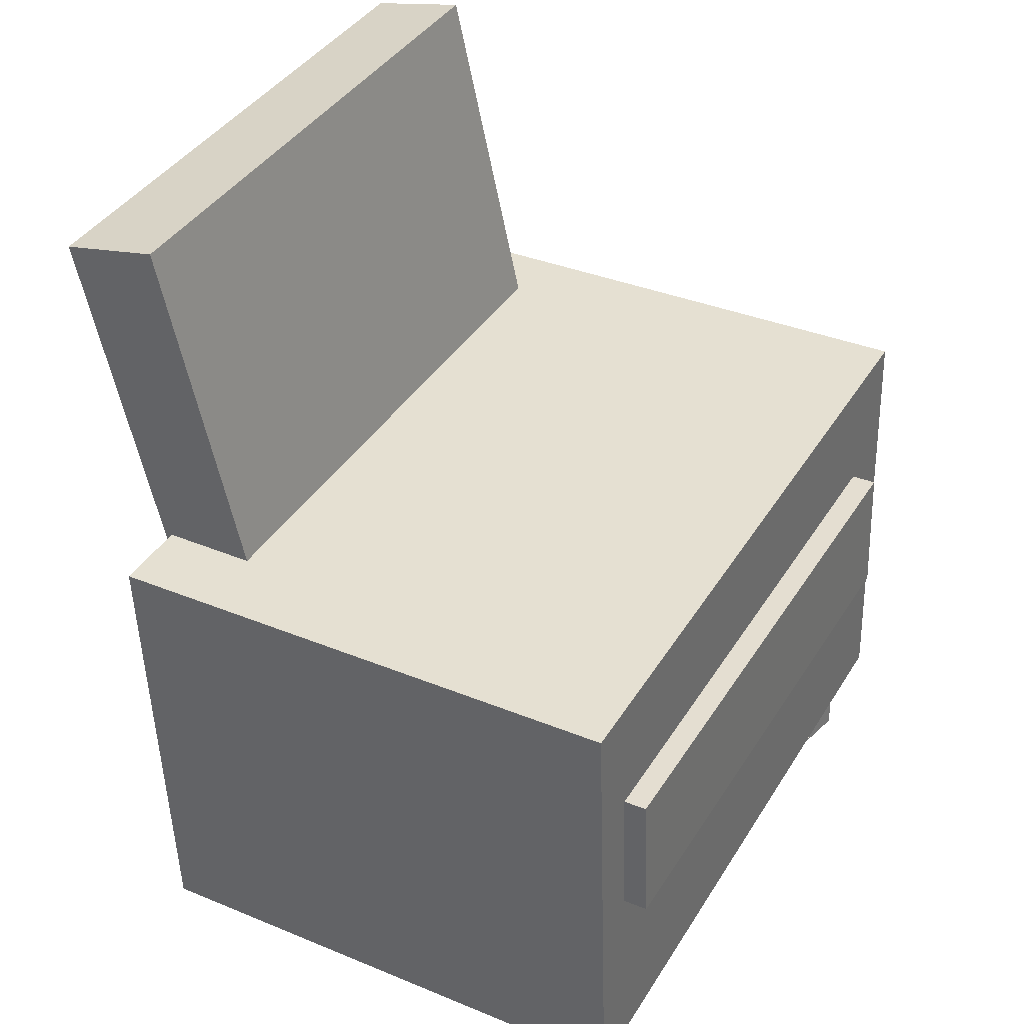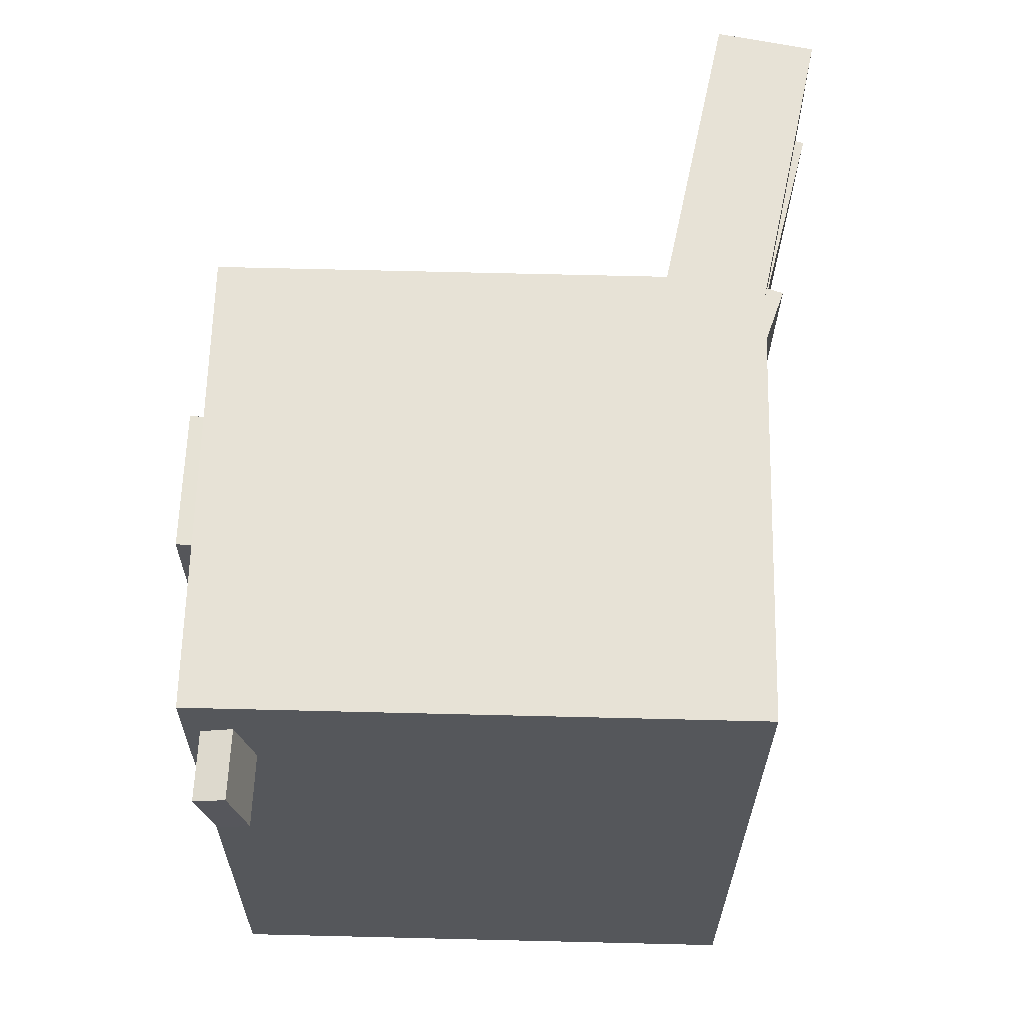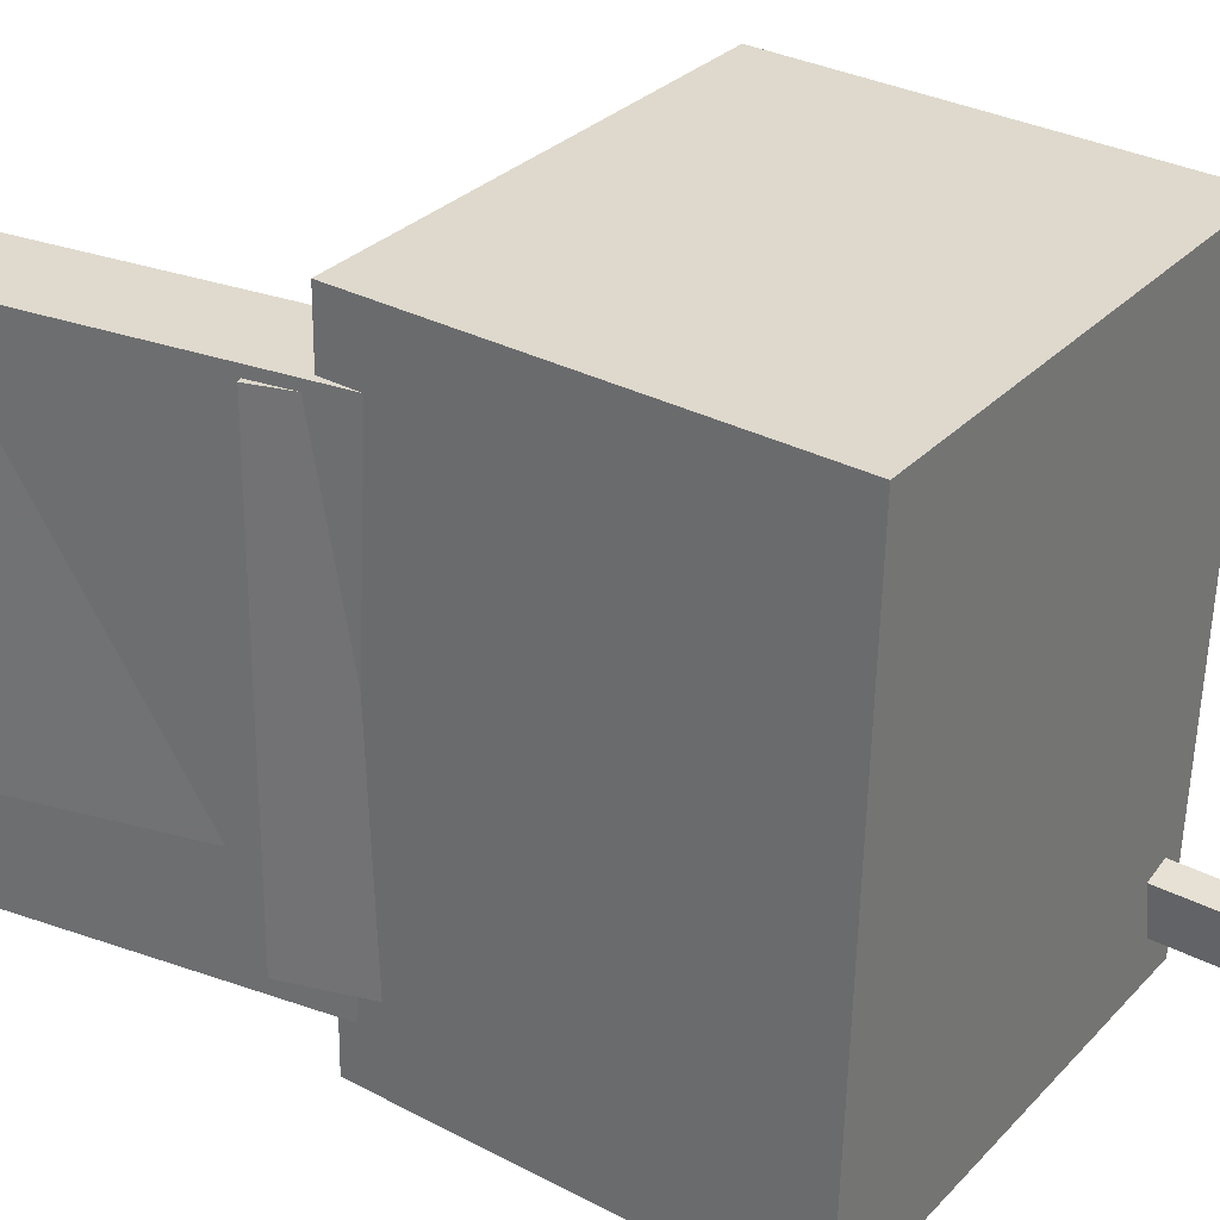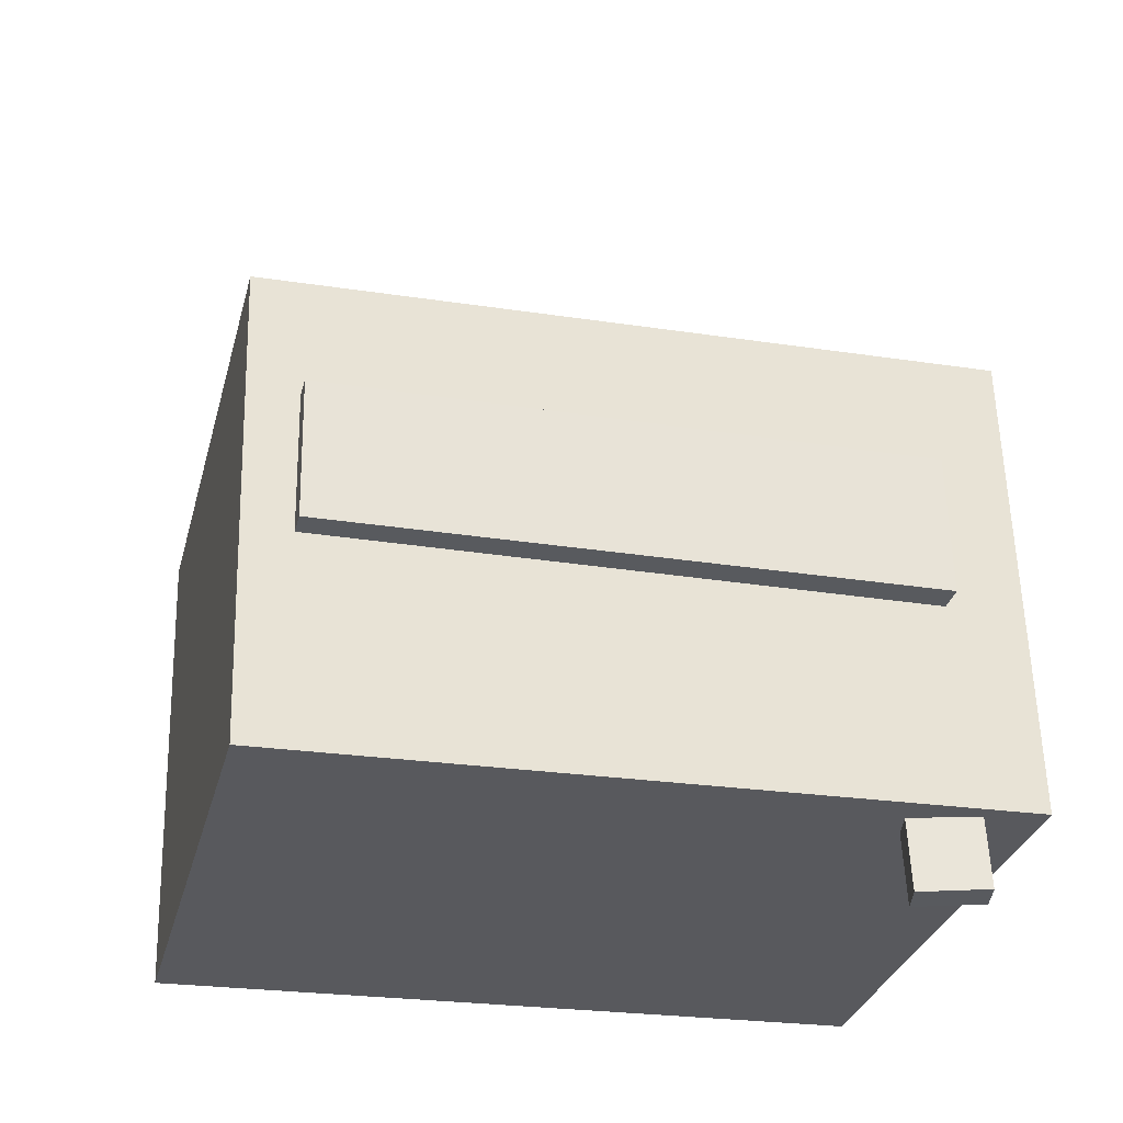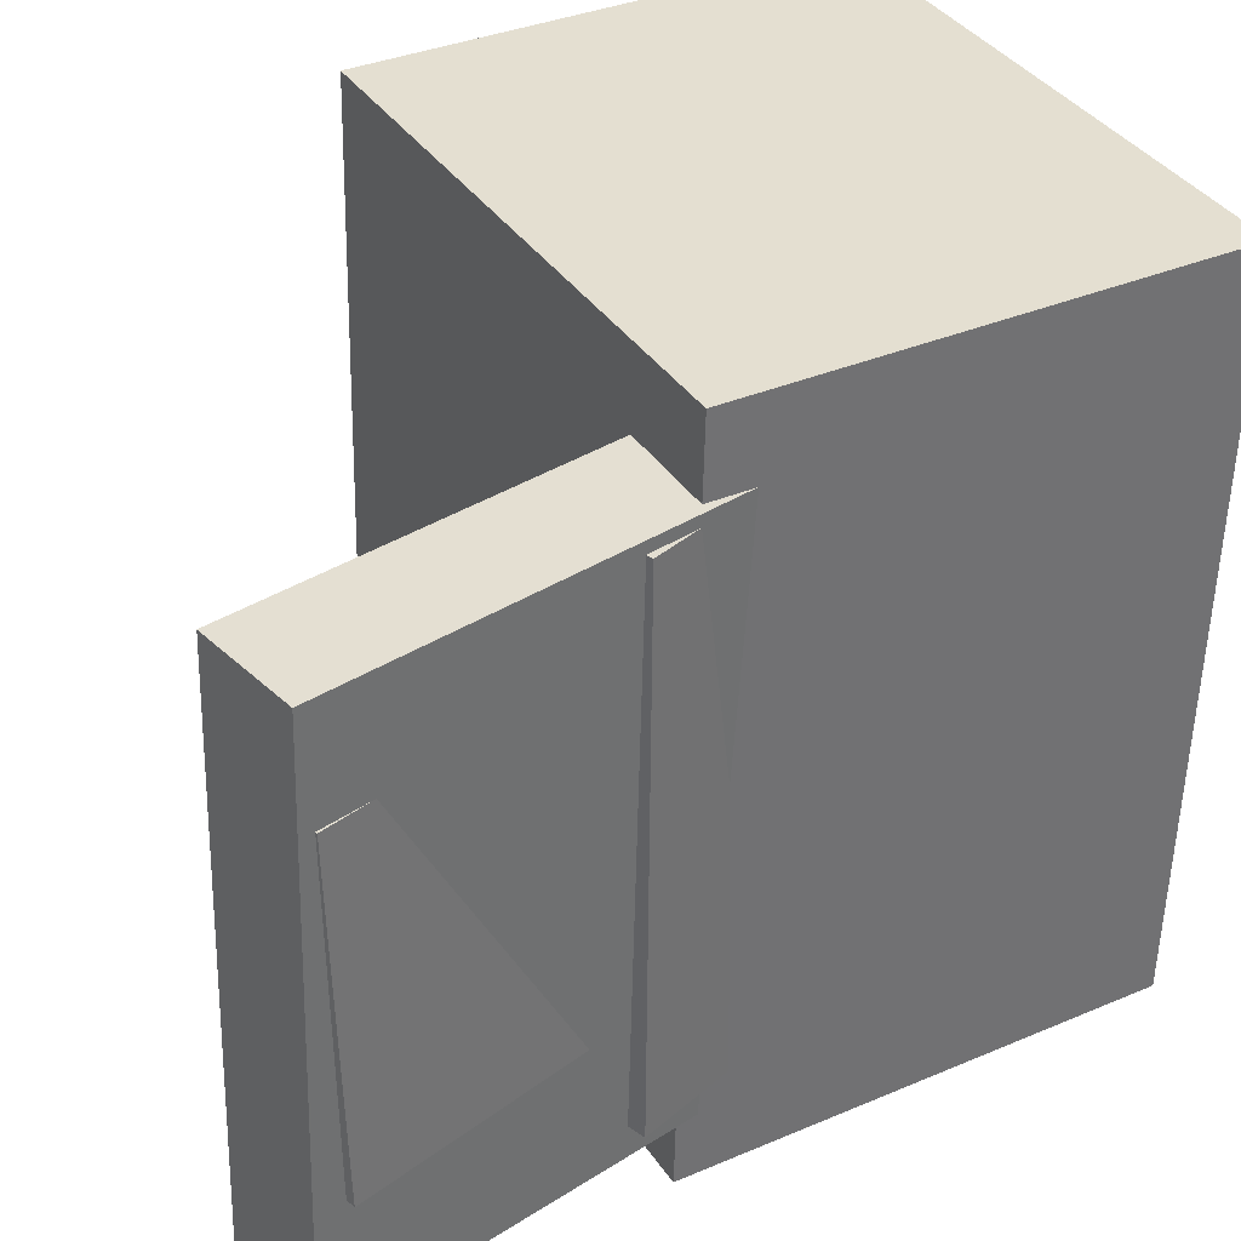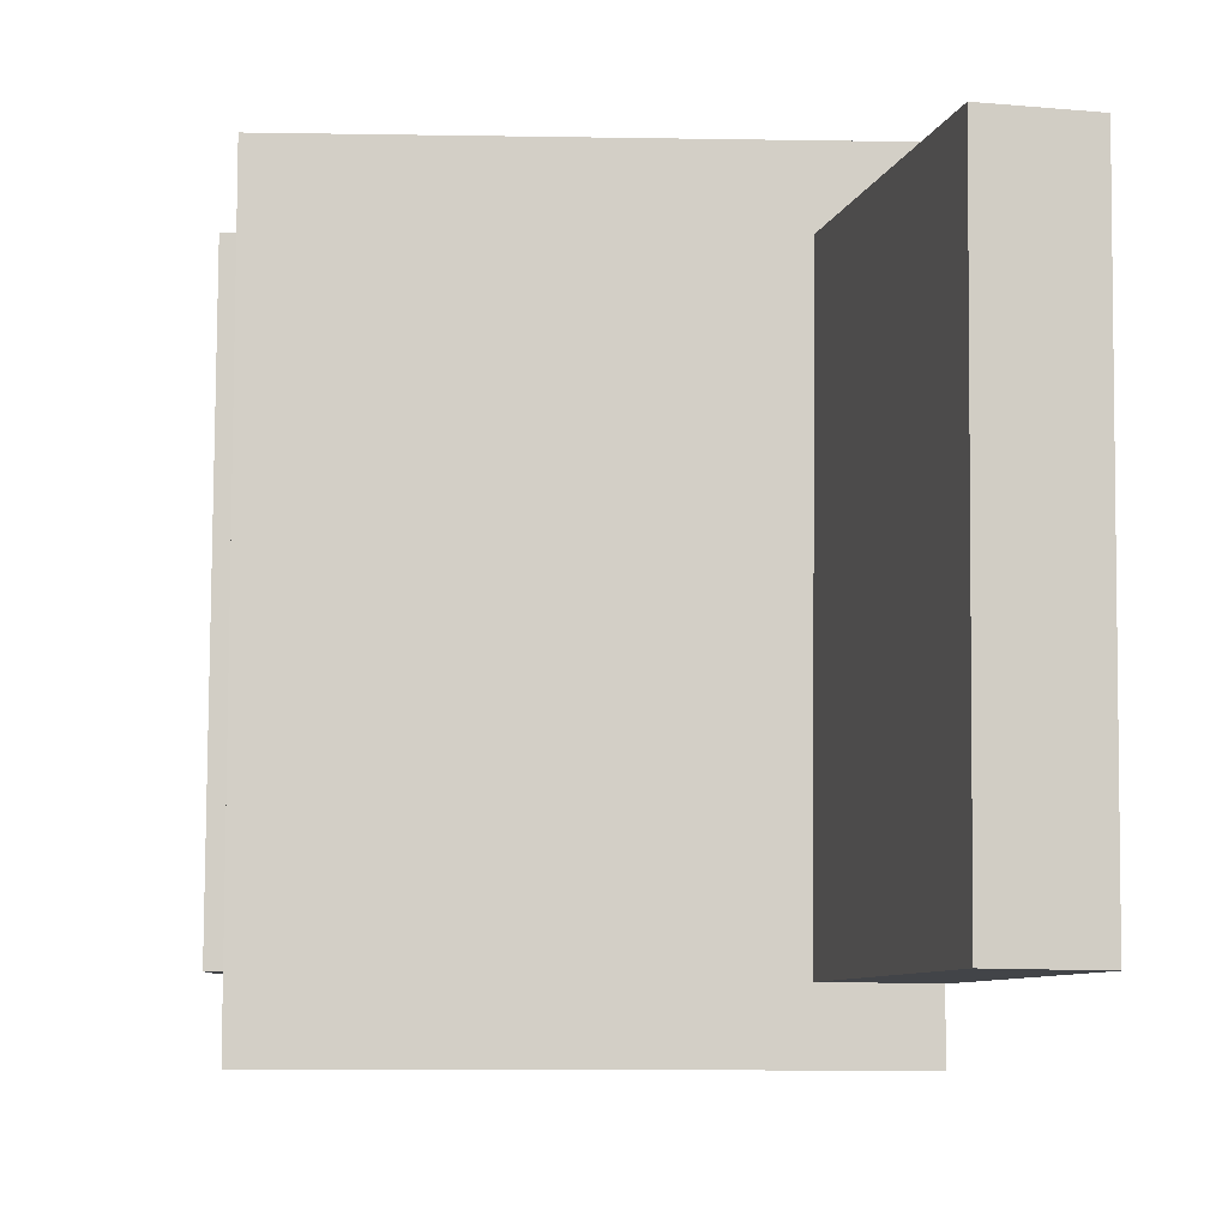
<metadata>
{"format":"obj","ext":"obj","renderer":"f3d","projection":"perspective","resolution":1024,"background":"white","views":[{"elev":37.9,"azim":28.5,"up":"+Y"},{"elev":-25.4,"azim":179.6,"up":"+Y"},{"elev":31.1,"azim":-53.2,"up":"+Z"},{"elev":-29.3,"azim":75.6,"up":"+Y"},{"elev":36.9,"azim":-118.6,"up":"+Z"},{"elev":-6.5,"azim":178.9,"up":"+Z"}]}
</metadata>
<code>
v -0.22 0.2913 -0.1092
v -0.2196 0.2964 0.1289
v -0.2007 0.2962 -0.1094
v -0.2003 0.3013 0.1288
v -0.1535 0.03009 -0.1038
v -0.1531 0.03514 0.1344
v -0.1342 0.03499 -0.1039
v -0.1338 0.04004 0.1342
f 1.0 7.0 5.0
f 1.0 3.0 7.0
f 1.0 4.0 3.0
f 1.0 2.0 4.0
f 3.0 8.0 7.0
f 3.0 4.0 8.0
f 5.0 7.0 8.0
f 5.0 8.0 6.0
f 1.0 5.0 6.0
f 1.0 6.0 2.0
f 2.0 6.0 8.0
f 2.0 8.0 4.0
v -0.01233 -0.1047 -0.1996
v -0.01515 -0.109 0.2121
v -0.01602 -0.006836 -0.1986
v -0.01884 -0.0111 0.2131
v 0.2342 -0.09542 -0.1978
v 0.2314 -0.09968 0.2139
v 0.2305 0.002436 -0.1968
v 0.2277 -0.001829 0.2149
f 9.0 15.0 13.0
f 9.0 11.0 15.0
f 9.0 12.0 11.0
f 9.0 10.0 12.0
f 11.0 16.0 15.0
f 11.0 12.0 16.0
f 13.0 15.0 16.0
f 13.0 16.0 14.0
f 9.0 13.0 14.0
f 9.0 14.0 10.0
f 10.0 14.0 16.0
f 10.0 16.0 12.0
v -0.148 0.3292 -0.1965
v -0.1518 0.3185 0.2036
v -0.06851 -0.04604 -0.2059
v -0.07229 -0.05676 0.1943
v -0.2171 0.3146 -0.1976
v -0.2209 0.3039 0.2026
v -0.1376 -0.06066 -0.2069
v -0.1414 -0.07137 0.1933
f 17.0 23.0 21.0
f 17.0 19.0 23.0
f 17.0 20.0 19.0
f 17.0 18.0 20.0
f 19.0 24.0 23.0
f 19.0 20.0 24.0
f 21.0 23.0 24.0
f 21.0 24.0 22.0
f 17.0 21.0 22.0
f 17.0 22.0 18.0
f 18.0 22.0 24.0
f 18.0 24.0 20.0
v 0.1883 -0.2828 -0.2214
v 0.1782 -0.06128 -0.2138
v 0.2099 -0.282 -0.2163
v 0.1998 -0.06047 -0.2087
v 0.1772 -0.2849 -0.1748
v 0.1672 -0.06338 -0.1672
v 0.1989 -0.2841 -0.1696
v 0.1888 -0.06257 -0.162
f 25.0 31.0 29.0
f 25.0 27.0 31.0
f 25.0 28.0 27.0
f 25.0 26.0 28.0
f 27.0 32.0 31.0
f 27.0 28.0 32.0
f 29.0 31.0 32.0
f 29.0 32.0 30.0
f 25.0 29.0 30.0
f 25.0 30.0 26.0
f 26.0 30.0 32.0
f 26.0 32.0 28.0
v -0.1871 0.1132 -0.1795
v -0.184 0.109 0.1895
v -0.1266 0.1346 -0.1797
v -0.1235 0.1304 0.1893
v -0.1029 -0.1246 -0.1829
v -0.09979 -0.1288 0.1861
v -0.04239 -0.1032 -0.1831
v -0.03929 -0.1074 0.1859
f 33.0 39.0 37.0
f 33.0 35.0 39.0
f 33.0 36.0 35.0
f 33.0 34.0 36.0
f 35.0 40.0 39.0
f 35.0 36.0 40.0
f 37.0 39.0 40.0
f 37.0 40.0 38.0
f 33.0 37.0 38.0
f 33.0 38.0 34.0
f 34.0 38.0 40.0
f 34.0 40.0 36.0
v -0.1664 0.07235 0.2494
v -0.1588 -0.2529 0.2424
v 0.2095 0.08108 0.2505
v 0.2171 -0.2442 0.2435
v -0.1652 0.08316 -0.2484
v -0.1577 -0.2421 -0.2555
v 0.2107 0.09189 -0.2474
v 0.2183 -0.2334 -0.2544
f 41.0 47.0 45.0
f 41.0 43.0 47.0
f 41.0 44.0 43.0
f 41.0 42.0 44.0
f 43.0 48.0 47.0
f 43.0 44.0 48.0
f 45.0 47.0 48.0
f 45.0 48.0 46.0
f 41.0 45.0 46.0
f 41.0 46.0 42.0
f 42.0 46.0 48.0
f 42.0 48.0 44.0

</code>
